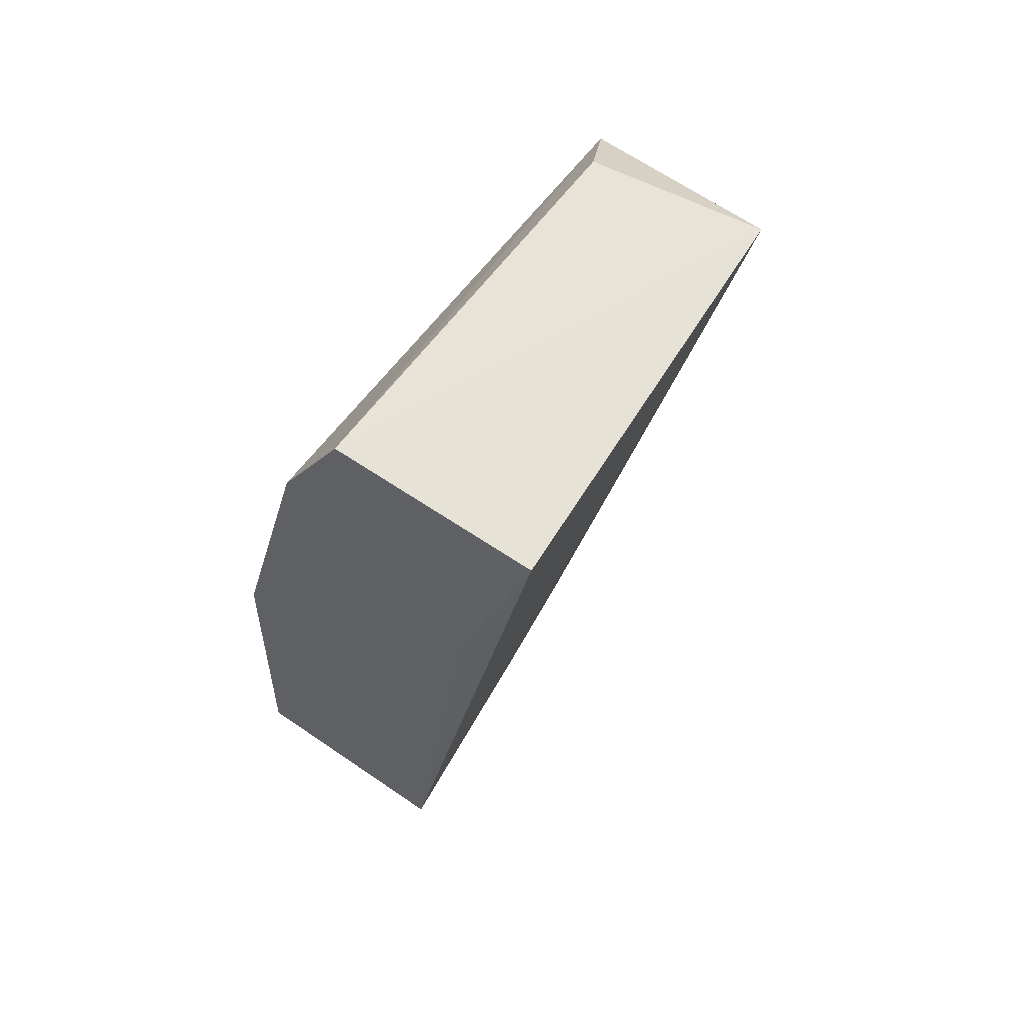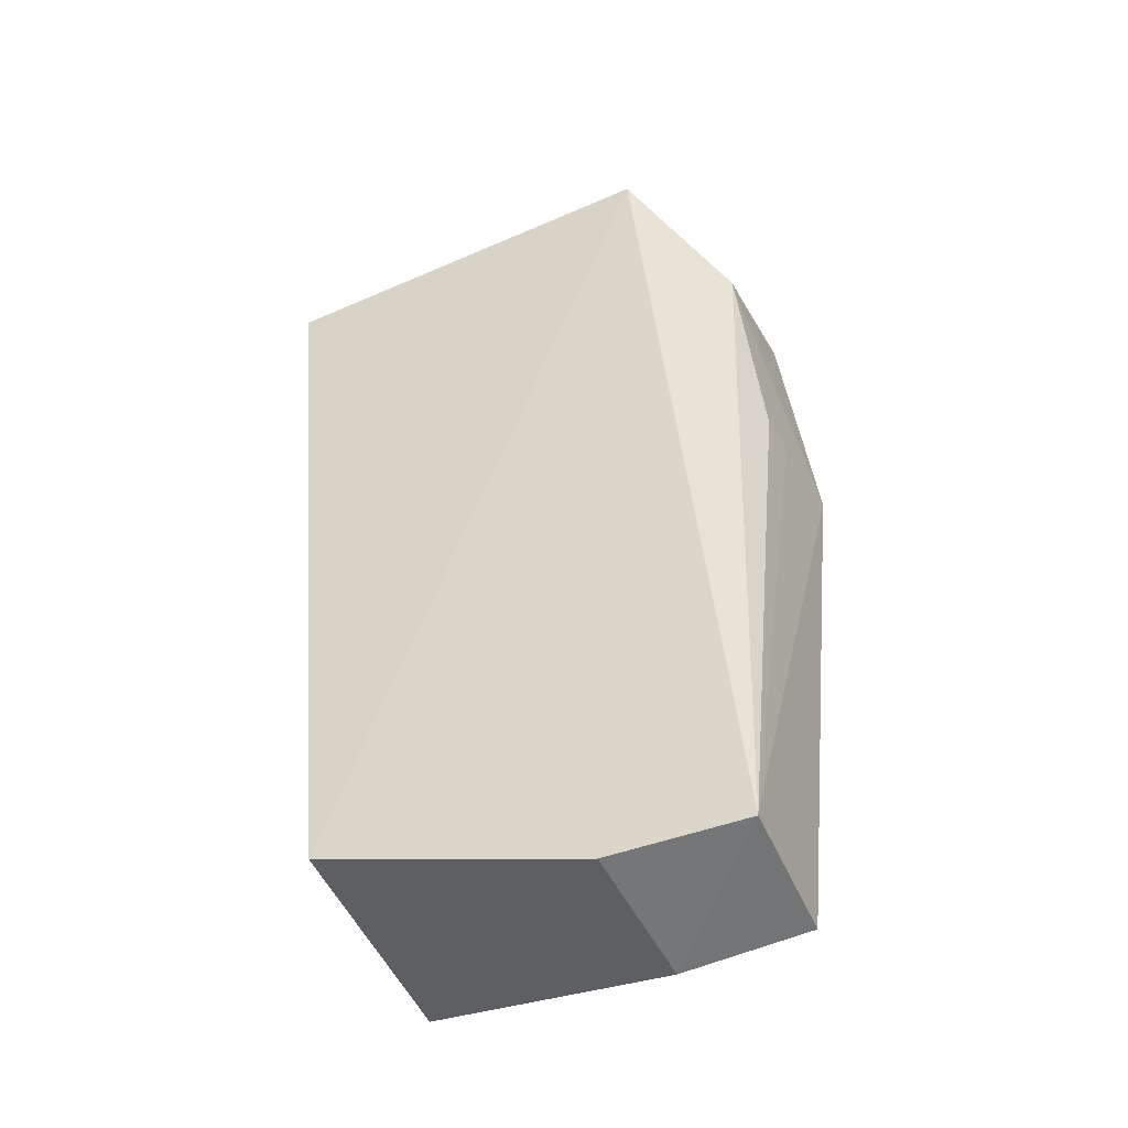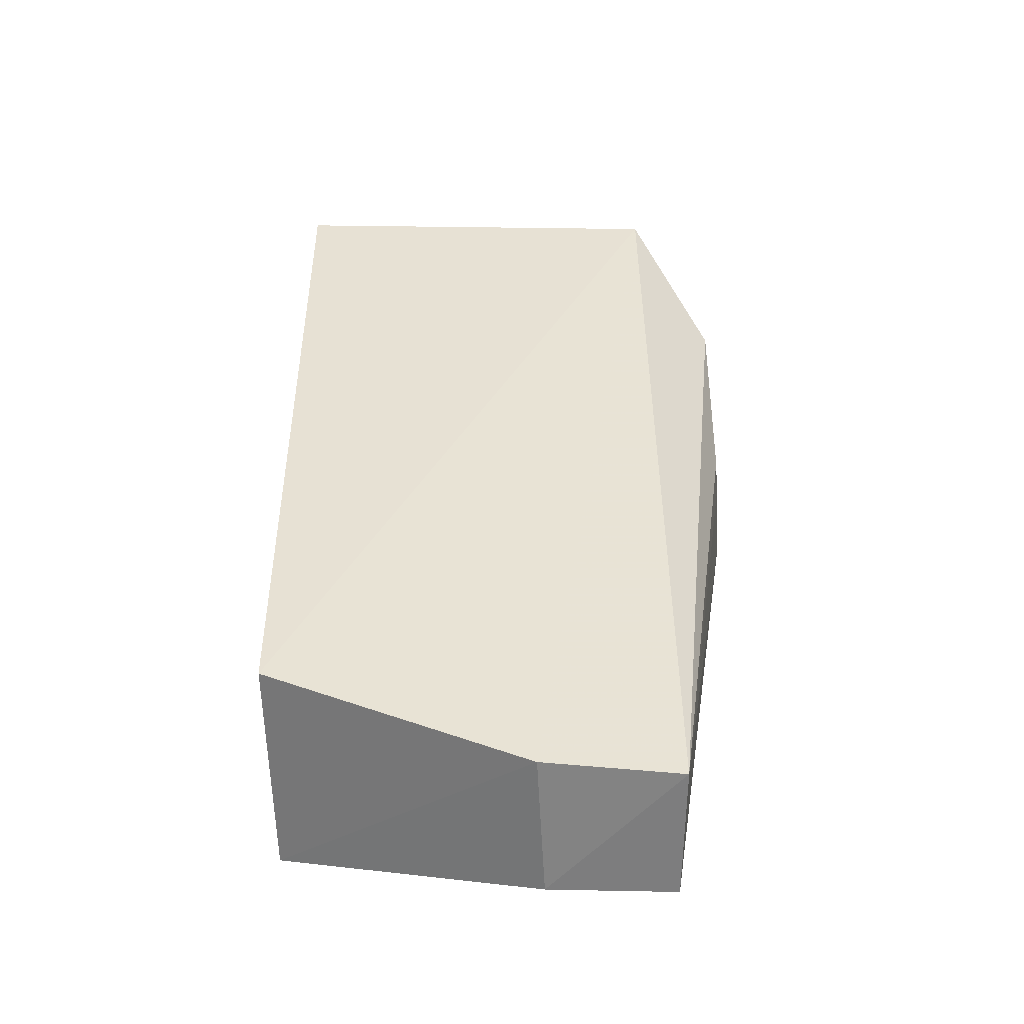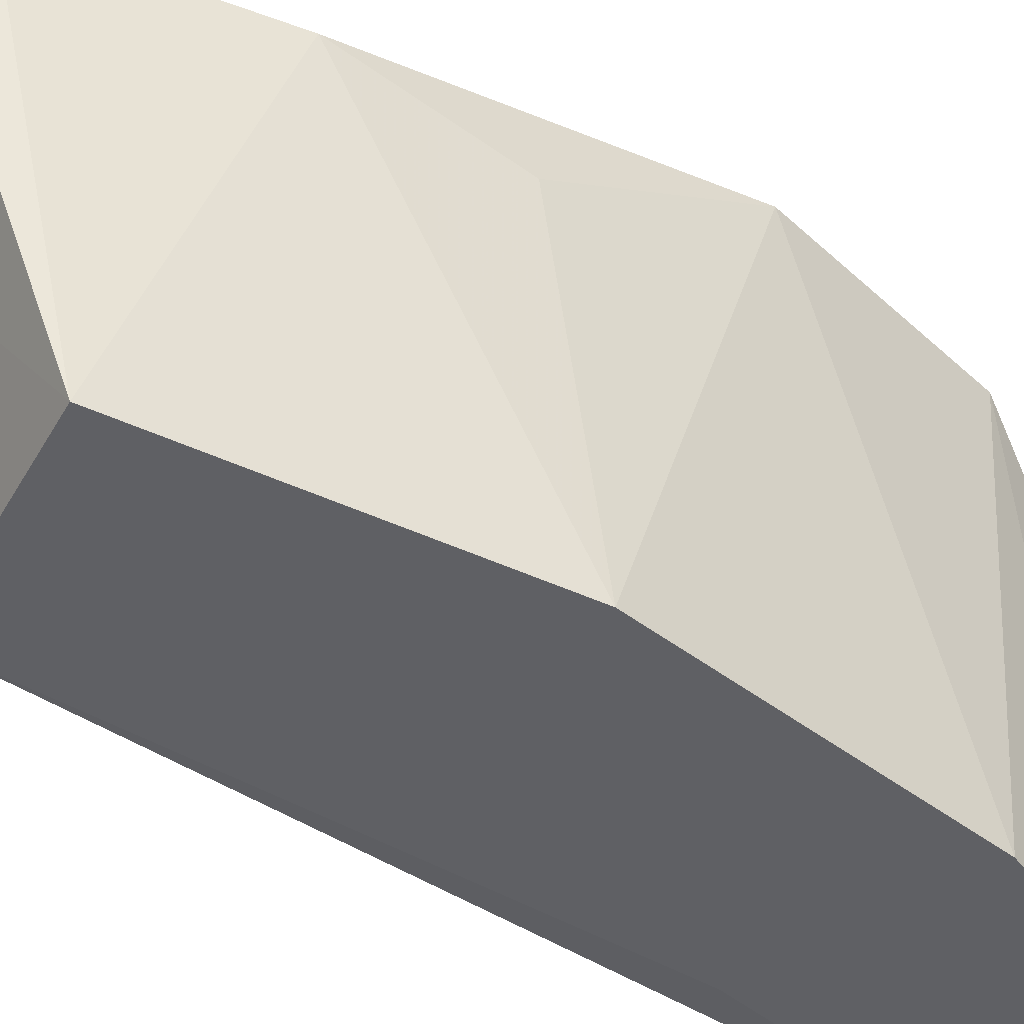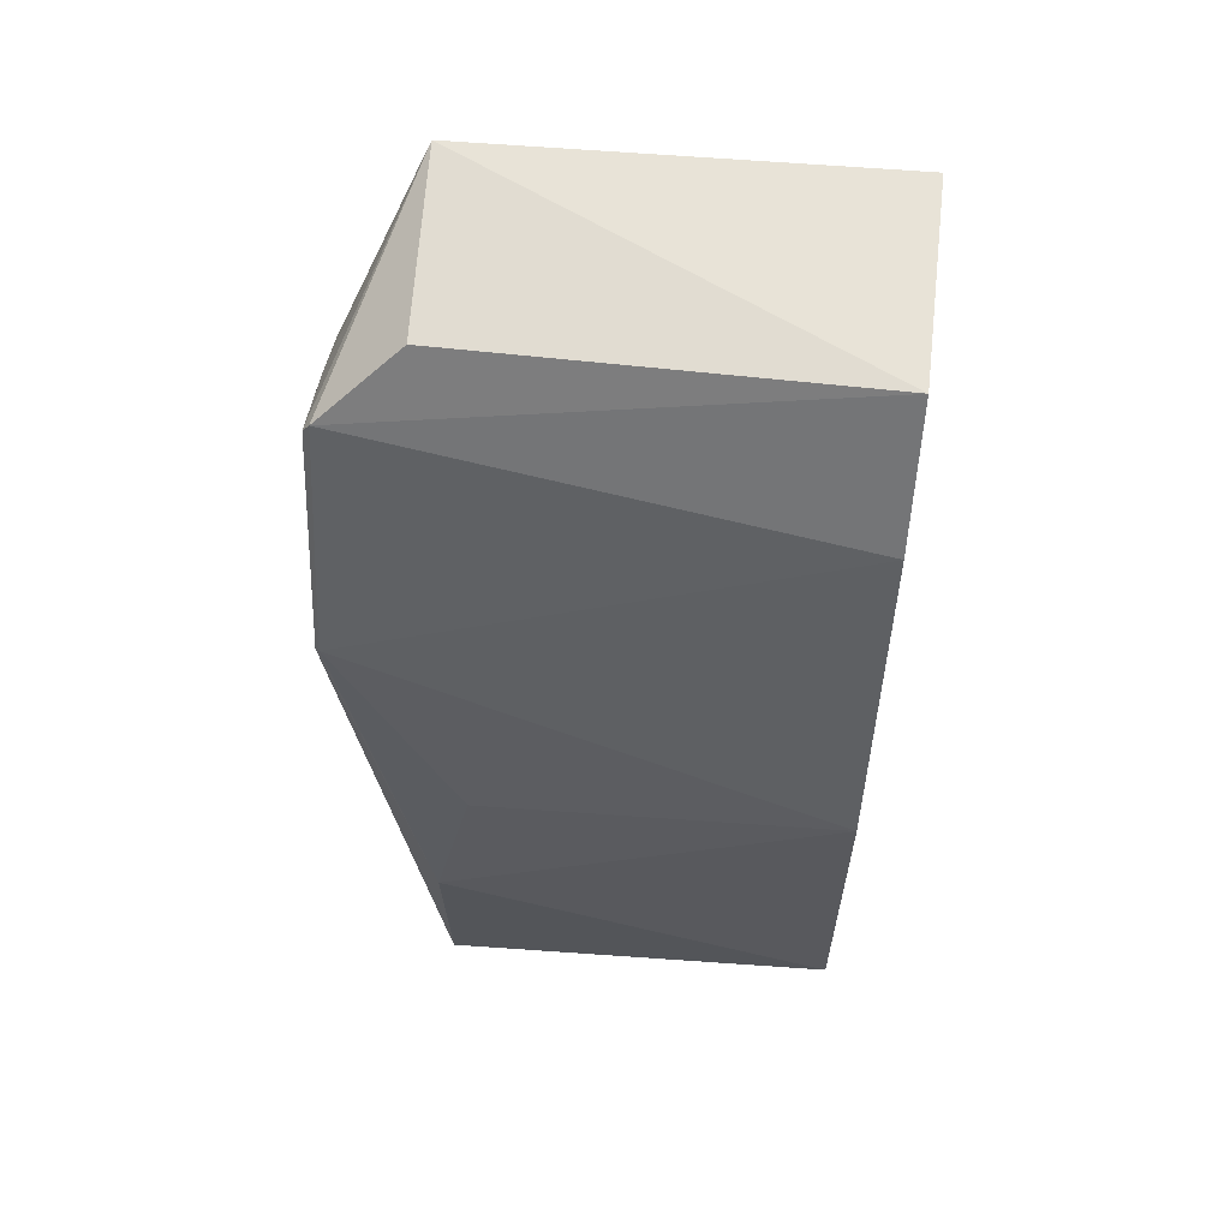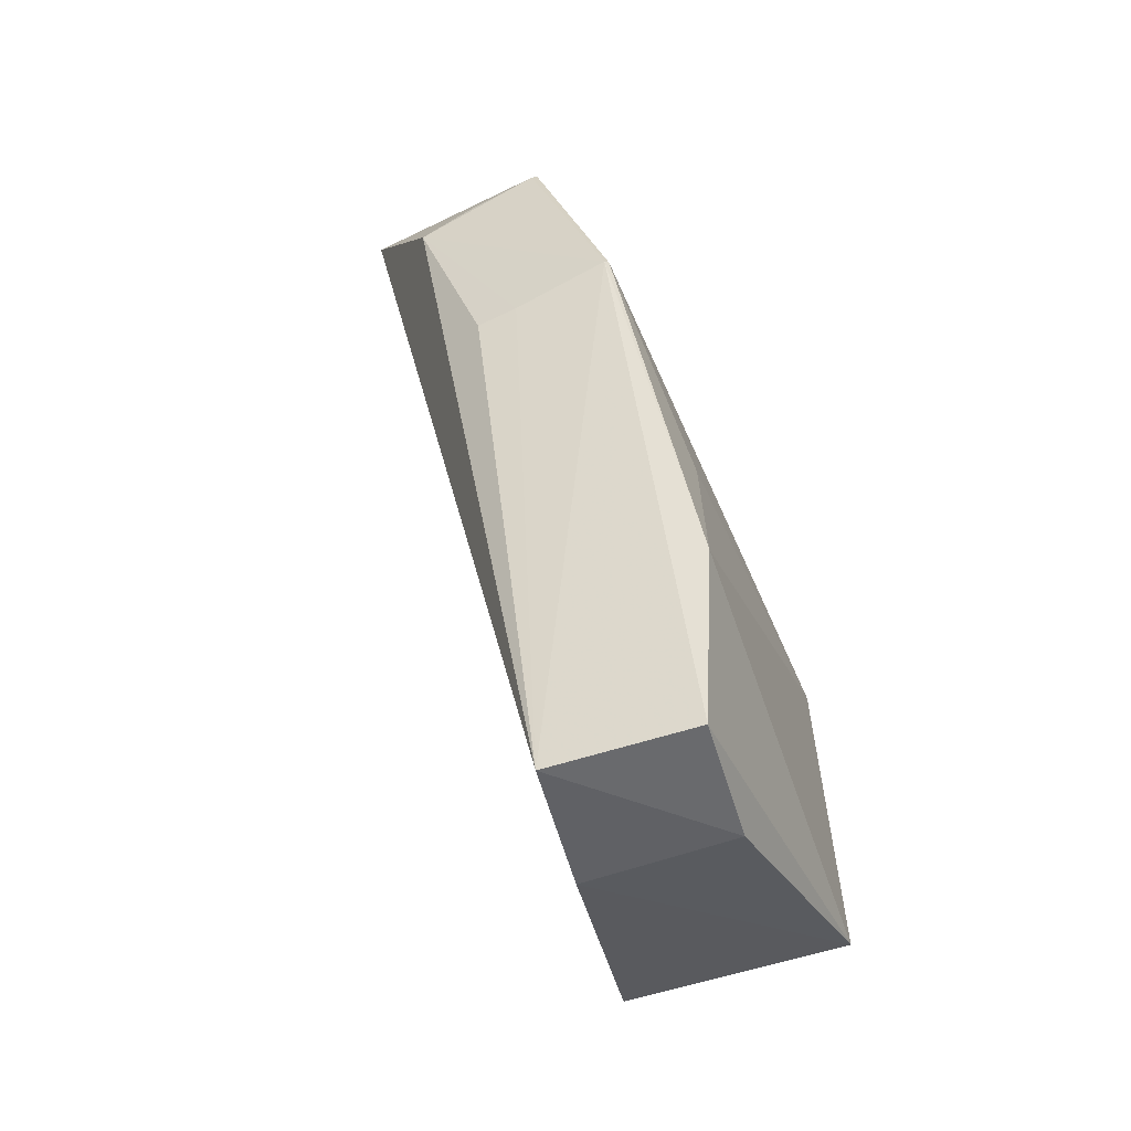
<metadata>
{"format":"obj","ext":"obj","renderer":"f3d","projection":"perspective","resolution":1024,"background":"white","views":[{"elev":60.4,"azim":35.6,"up":"+Z"},{"elev":-58.1,"azim":117.3,"up":"+Z"},{"elev":-62.1,"azim":92.5,"up":"+Z"},{"elev":-43.8,"azim":-117.2,"up":"+Y"},{"elev":61.7,"azim":-83.2,"up":"+Z"},{"elev":-50.7,"azim":-158.9,"up":"+Z"}]}
</metadata>
<code>
v -0.05516 0.1388 0.03653
v -0.05369 0.1178 0.03571
v -0.06459 0.1314 -0.01076
v -0.07291 0.1381 -0.01046
v -0.06825 0.1178 0.02881
v -0.06554 0.1385 -0.01085
v -0.06195 0.1179 -0.006224
v -0.06457 0.1178 0.03552
v -0.06664 0.1424 0.03192
v -0.07233 0.1315 -0.01063
v -0.05769 0.1176 0.02382
v -0.07281 0.1362 0.00914
v -0.07063 0.1428 0.01978
v -0.06456 0.1384 0.03535
v -0.07353 0.1178 -0.00606
v -0.0736 0.1381 0.00057
v -0.07296 0.1178 0.0115
v -0.0708 0.1426 0.01993
v -0.06007 0.1428 0.02863
v -0.06649 0.1428 0.03122
v -0.06363 0.1425 0.0181
v -0.06273 0.1427 0.03005
v -0.06575 0.1426 0.01842
f 6 1 3
f 7 1 2
f 7 3 1
f 8 2 1
f 9 5 8
f 10 6 3
f 10 4 6
f 11 7 2
f 11 8 5
f 11 2 8
f 13 6 4
f 14 9 8
f 14 8 1
f 14 1 9
f 15 10 3
f 15 3 7
f 15 4 10
f 15 7 11
f 16 13 4
f 16 4 15
f 17 16 15
f 17 12 16
f 17 15 11
f 17 11 5
f 18 5 9
f 18 17 5
f 18 12 17
f 18 16 12
f 18 13 16
f 19 1 6
f 20 19 13
f 20 9 1
f 20 18 9
f 20 13 18
f 21 19 6
f 22 20 1
f 22 1 19
f 22 19 20
f 23 21 6
f 23 6 13
f 23 13 19
f 23 19 21

</code>
